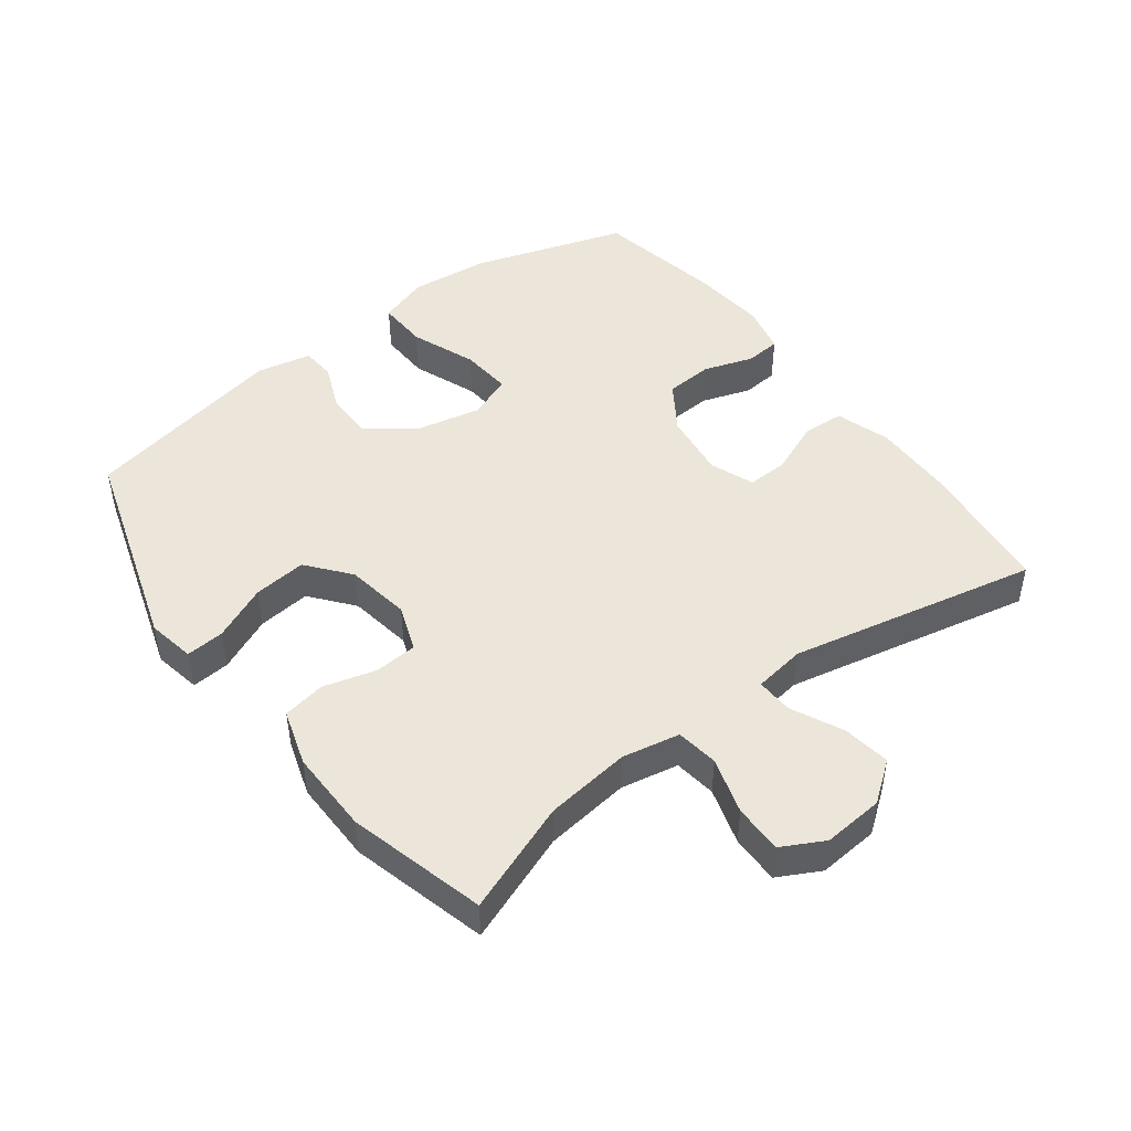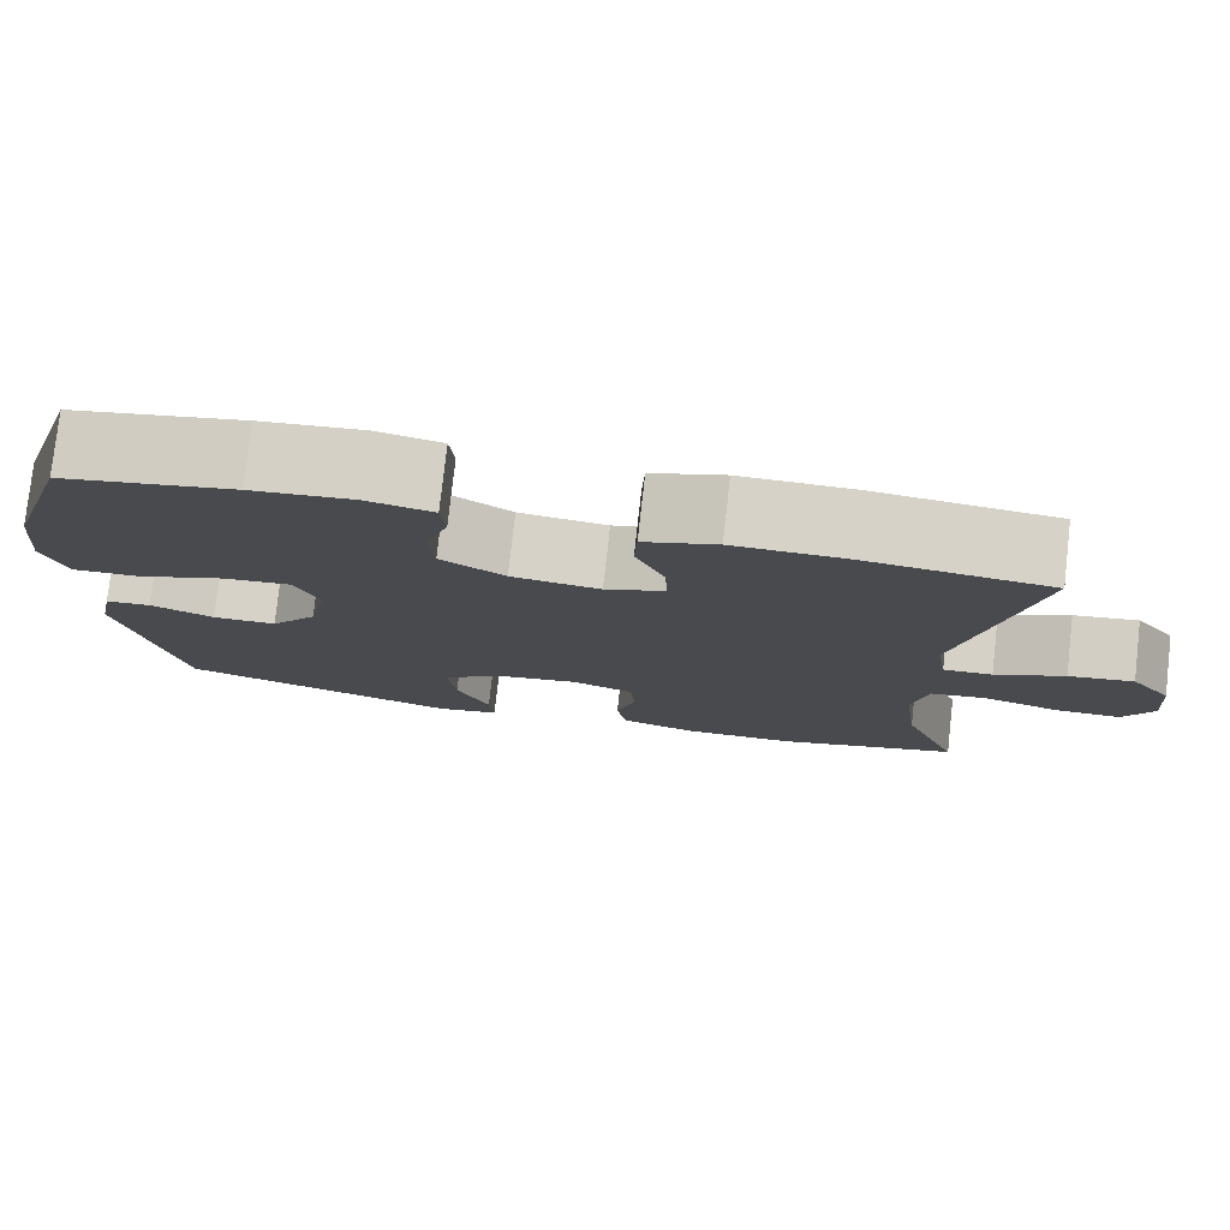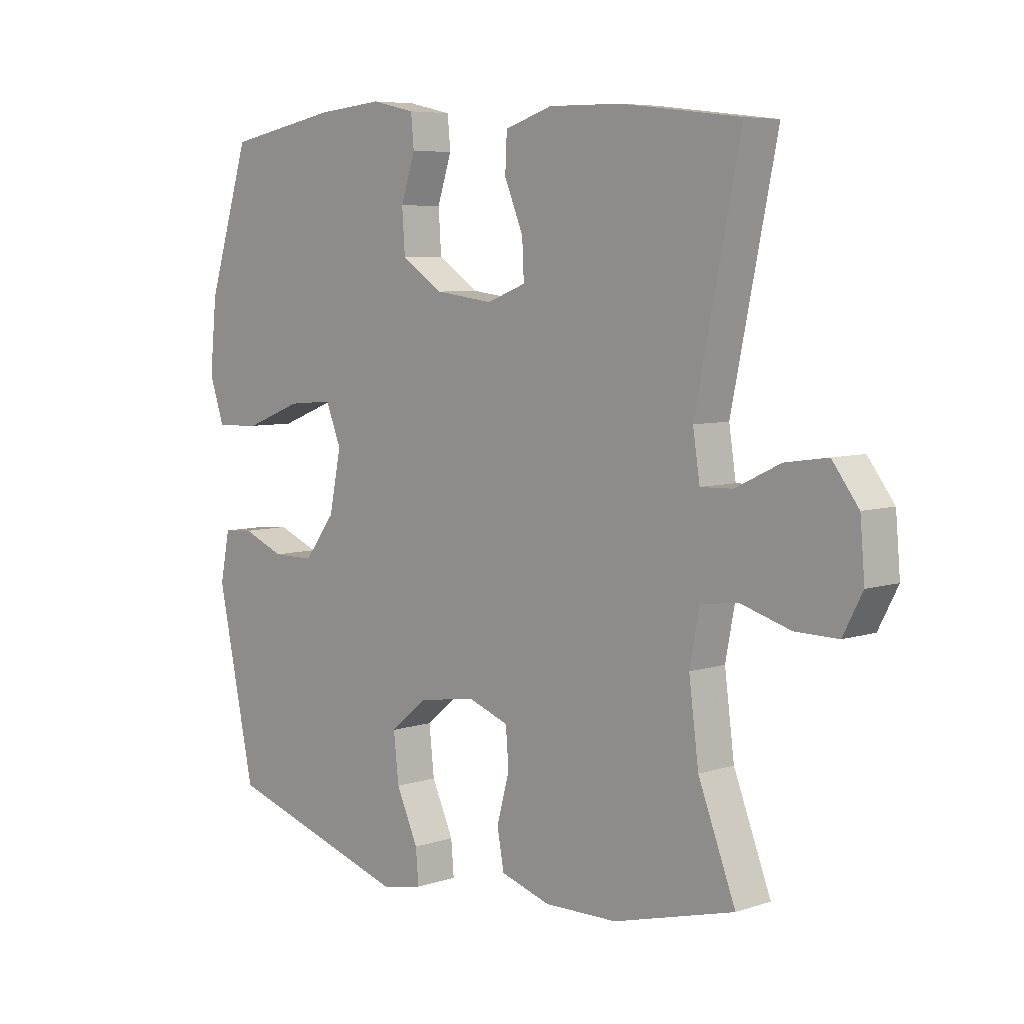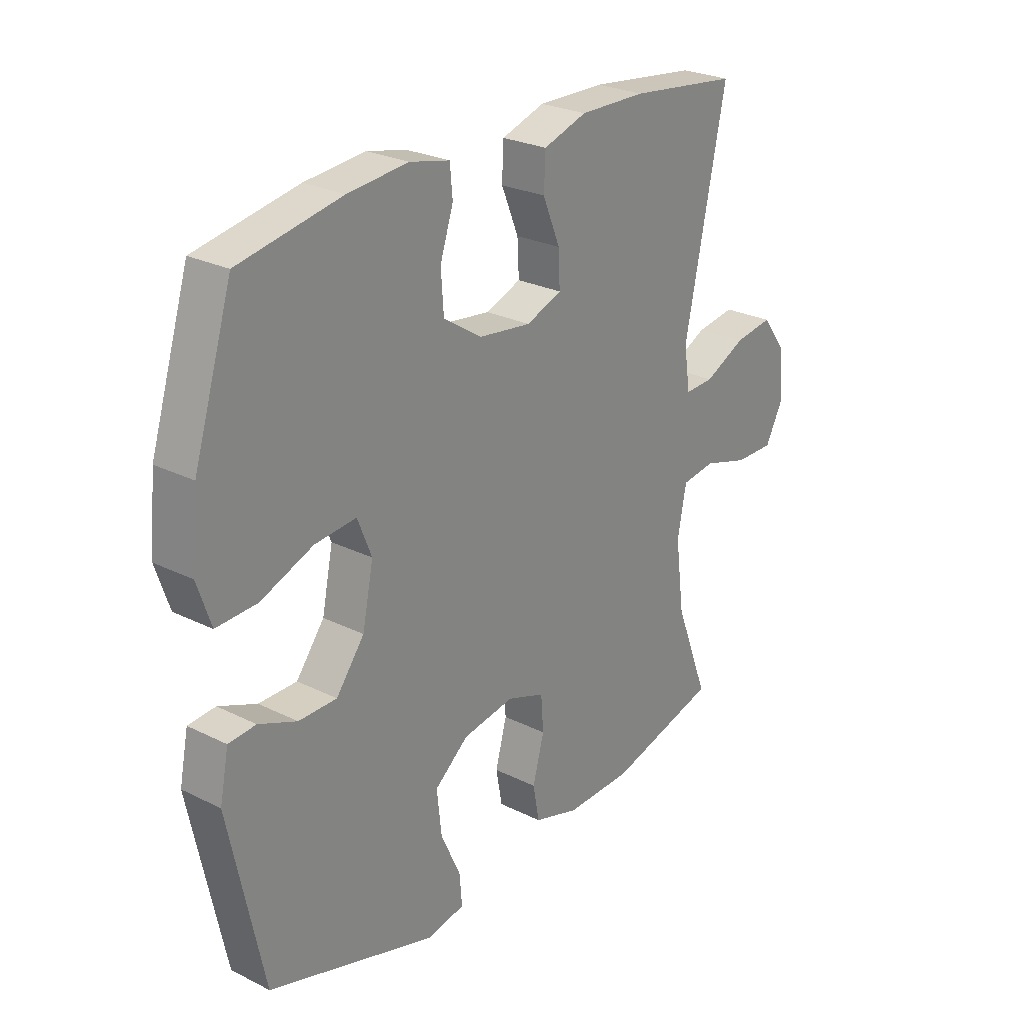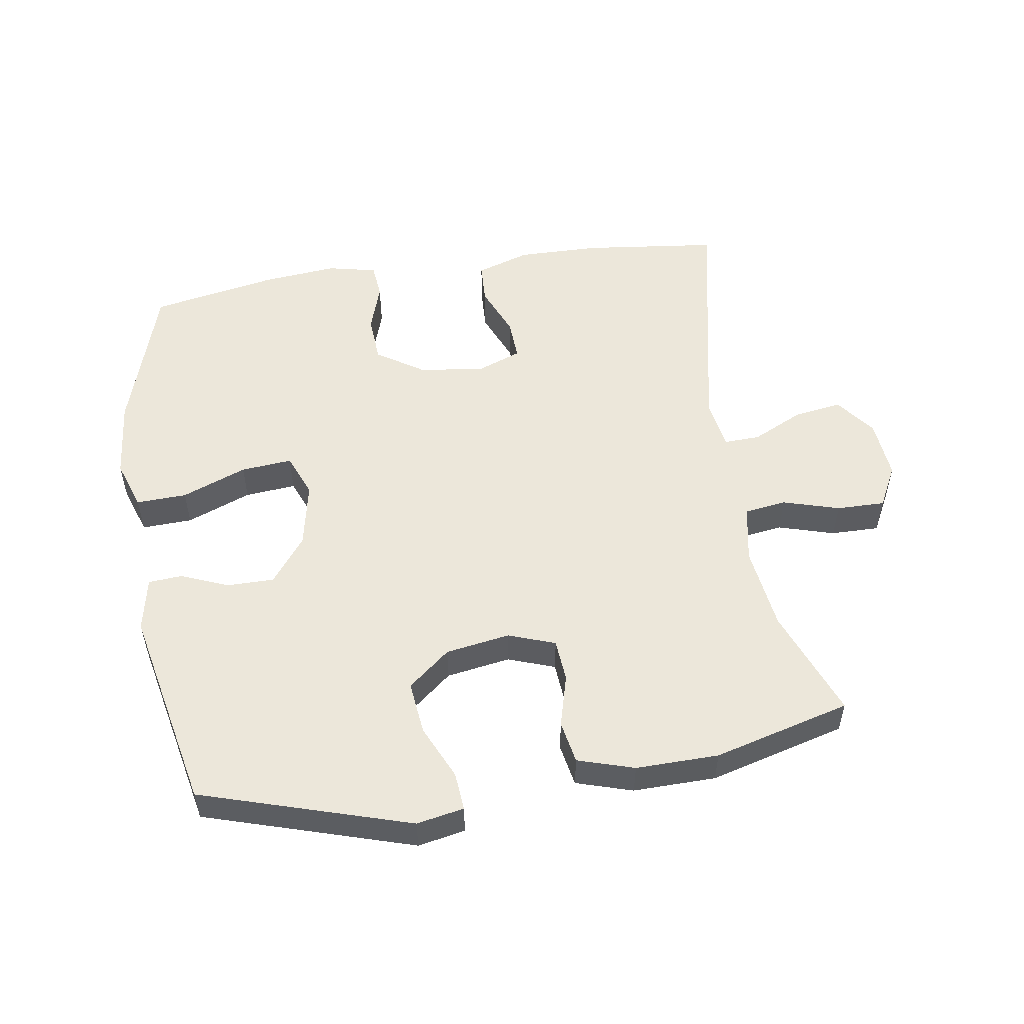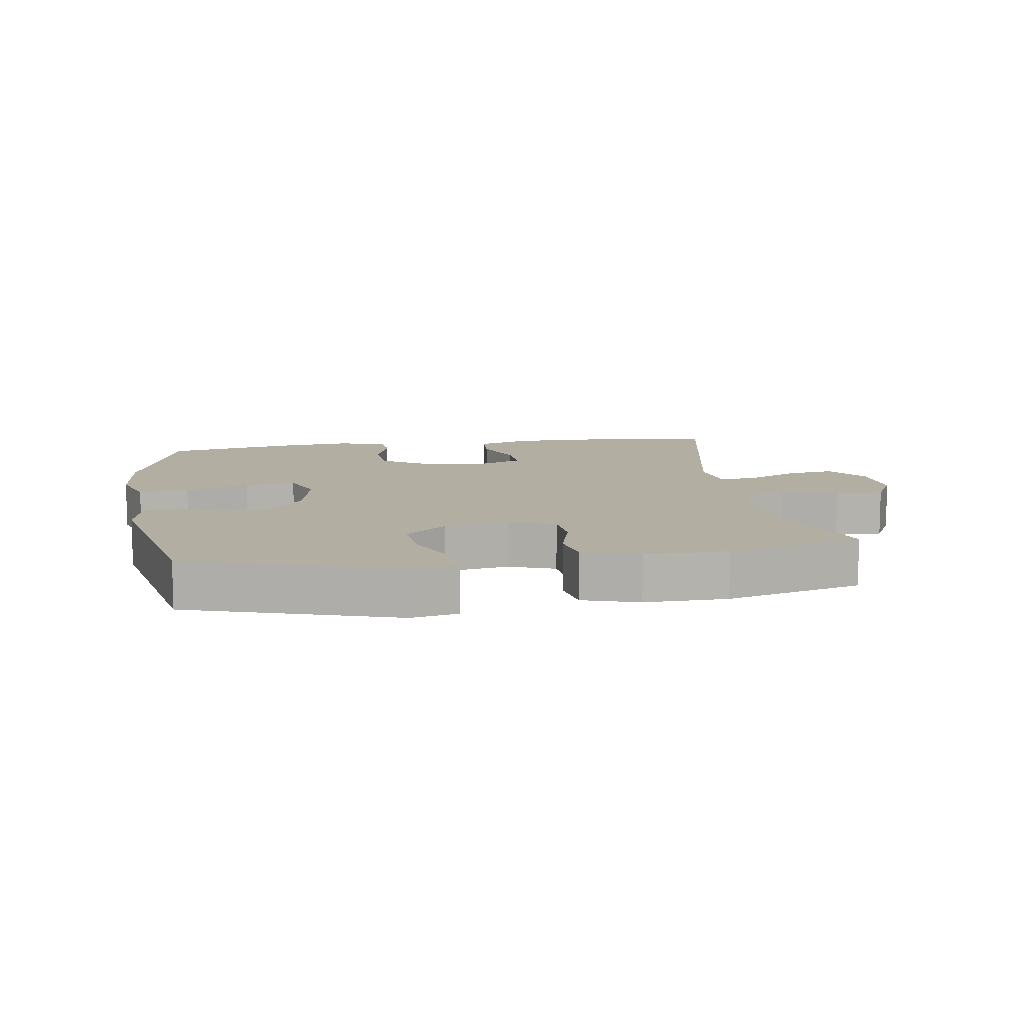
<metadata>
{"format":"obj","ext":"obj","renderer":"f3d","projection":"perspective","resolution":1024,"background":"white","views":[{"elev":47.0,"azim":-126.8,"up":"+Y"},{"elev":78.1,"azim":-173.6,"up":"+Z"},{"elev":6.4,"azim":-134.1,"up":"+Z"},{"elev":25.9,"azim":128.4,"up":"+Z"},{"elev":53.1,"azim":171.1,"up":"+Y"},{"elev":10.7,"azim":171.2,"up":"+Y"}]}
</metadata>
<code>
v 0.5 0.07 -0.5
v 0.178 0.07 -0.6
v 0.105 0.07 -0.586
v 0.11 0.07 -0.527
v 0.148 0.07 -0.443
v 0.157 0.07 -0.361
v 0.092 0.07 -0.308
v -0.007 0.07 -0.292
v -0.079 0.07 -0.318
v -0.084 0.07 -0.384
v -0.062 0.07 -0.465
v -0.074 0.07 -0.531
v -0.161 0.07 -0.558
v -0.289 0.07 -0.556
v -0.5 0.07 -0.5
v -0.435 0.07 -0.331
v -0.418 0.07 -0.2
v -0.435 0.07 -0.111
v -0.5 0.07 -0.102
v -0.587 0.07 -0.128
v -0.662 0.07 -0.129
v -0.696 0.07 -0.064
v -0.688 0.07 0.029
v -0.642 0.07 0.09
v -0.568 0.07 0.079
v -0.489 0.07 0.041
v -0.433 0.07 0.039
v -0.421 0.07 0.118
v -0.5 0.07 0.5
v -0.291 0.07 0.525
v -0.164 0.07 0.527
v -0.081 0.07 0.5
v -0.078 0.07 0.436
v -0.111 0.07 0.356
v -0.114 0.07 0.292
v -0.046 0.07 0.266
v 0.055 0.07 0.279
v 0.128 0.07 0.327
v 0.133 0.07 0.4
v 0.108 0.07 0.476
v 0.113 0.07 0.531
v 0.189 0.07 0.548
v 0.304 0.07 0.537
v 0.5 0.07 0.5
v 0.574 0.07 0.264
v 0.586 0.07 0.141
v 0.56 0.07 0.064
v 0.482 0.07 0.067
v 0.382 0.07 0.106
v 0.303 0.07 0.113
v 0.276 0.07 0.046
v 0.297 0.07 -0.056
v 0.351 0.07 -0.127
v 0.424 0.07 -0.127
v 0.497 0.07 -0.097
v 0.549 0.07 -0.101
v 0.566 0.07 -0.185
v 0.5 0 -0.5
v 0.178 0 -0.6
v 0.105 0 -0.586
v 0.11 0 -0.527
v 0.148 0 -0.443
v 0.157 0 -0.361
v 0.092 0 -0.308
v -0.007 0 -0.292
v -0.079 0 -0.318
v -0.084 0 -0.384
v -0.062 0 -0.465
v -0.074 0 -0.531
v -0.161 0 -0.558
v -0.289 0 -0.556
v -0.5 0 -0.5
v -0.435 0 -0.331
v -0.418 0 -0.2
v -0.435 0 -0.111
v -0.5 0 -0.102
v -0.587 0 -0.128
v -0.662 0 -0.129
v -0.696 0 -0.064
v -0.688 0 0.029
v -0.642 0 0.09
v -0.568 0 0.079
v -0.489 0 0.041
v -0.433 0 0.039
v -0.421 0 0.118
v -0.5 0 0.5
v -0.291 0 0.525
v -0.164 0 0.527
v -0.081 0 0.5
v -0.078 0 0.436
v -0.111 0 0.356
v -0.114 0 0.292
v -0.046 0 0.266
v 0.055 0 0.279
v 0.128 0 0.327
v 0.133 0 0.4
v 0.108 0 0.476
v 0.113 0 0.531
v 0.189 0 0.548
v 0.304 0 0.537
v 0.5 0 0.5
v 0.574 0 0.264
v 0.586 0 0.141
v 0.56 0 0.064
v 0.482 0 0.067
v 0.382 0 0.106
v 0.303 0 0.113
v 0.276 0 0.046
v 0.297 0 -0.056
v 0.351 0 -0.127
v 0.424 0 -0.127
v 0.497 0 -0.097
v 0.549 0 -0.101
v 0.566 0 -0.185
f 3 4 5
f 2 3 5
f 1 2 5
f 57 1 5
f 56 57 5
f 55 56 5
f 54 55 5
f 53 54 5 6
f 52 53 6 7
f 51 52 7 8
f 50 51 8 9
f 47 48 49
f 46 47 49
f 45 46 49
f 44 45 49
f 43 44 49
f 42 43 49
f 41 42 49
f 40 41 49
f 39 40 49
f 38 39 49 50
f 37 38 50 9
f 32 33 34
f 31 32 34
f 30 31 34
f 29 30 34
f 28 29 34
f 27 28 34 35
f 24 25 26
f 23 24 26
f 22 23 26
f 21 22 26
f 20 21 26
f 19 20 26
f 18 19 26 27
f 27 35 36
f 18 27 36
f 17 18 36
f 14 15 16
f 13 14 16
f 12 13 16
f 11 12 16
f 10 11 16
f 16 17 36
f 10 16 36
f 9 10 36
f 9 36 37
f 62 61 60
f 62 60 59
f 62 59 58
f 62 58 114
f 62 114 113
f 62 113 112
f 62 112 111
f 63 62 111 110
f 64 63 110 109
f 65 64 109 108
f 66 65 108 107
f 106 105 104
f 106 104 103
f 106 103 102
f 106 102 101
f 106 101 100
f 106 100 99
f 106 99 98
f 106 98 97
f 106 97 96
f 107 106 96 95
f 66 107 95 94
f 91 90 89
f 91 89 88
f 91 88 87
f 91 87 86
f 91 86 85
f 92 91 85 84
f 83 82 81
f 83 81 80
f 83 80 79
f 83 79 78
f 83 78 77
f 83 77 76
f 84 83 76 75
f 93 92 84
f 93 84 75
f 93 75 74
f 73 72 71
f 73 71 70
f 73 70 69
f 73 69 68
f 73 68 67
f 93 74 73
f 93 73 67
f 93 67 66
f 94 93 66
f 1 58 59 2
f 2 59 60 3
f 3 60 61 4
f 4 61 62 5
f 5 62 63 6
f 6 63 64 7
f 7 64 65 8
f 8 65 66 9
f 9 66 67 10
f 10 67 68 11
f 11 68 69 12
f 12 69 70 13
f 13 70 71 14
f 14 71 72 15
f 15 72 73 16
f 16 73 74 17
f 17 74 75 18
f 18 75 76 19
f 19 76 77 20
f 20 77 78 21
f 21 78 79 22
f 22 79 80 23
f 23 80 81 24
f 24 81 82 25
f 25 82 83 26
f 26 83 84 27
f 27 84 85 28
f 28 85 86 29
f 29 86 87 30
f 30 87 88 31
f 31 88 89 32
f 32 89 90 33
f 33 90 91 34
f 34 91 92 35
f 35 92 93 36
f 36 93 94 37
f 37 94 95 38
f 38 95 96 39
f 39 96 97 40
f 40 97 98 41
f 41 98 99 42
f 42 99 100 43
f 43 100 101 44
f 44 101 102 45
f 45 102 103 46
f 46 103 104 47
f 47 104 105 48
f 48 105 106 49
f 49 106 107 50
f 50 107 108 51
f 51 108 109 52
f 52 109 110 53
f 53 110 111 54
f 54 111 112 55
f 55 112 113 56
f 56 113 114 57
f 57 114 58 1

</code>
